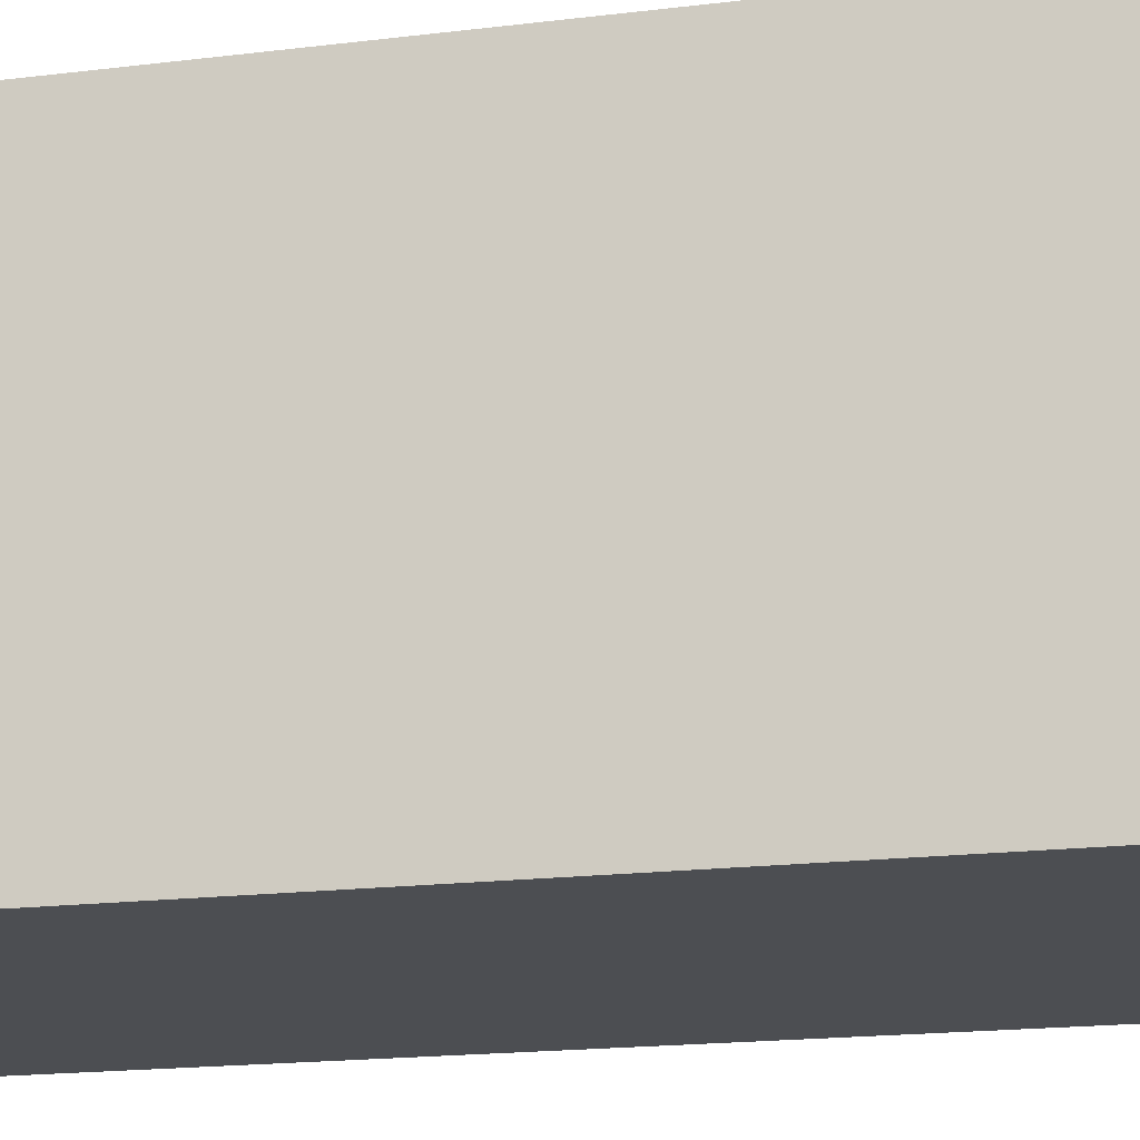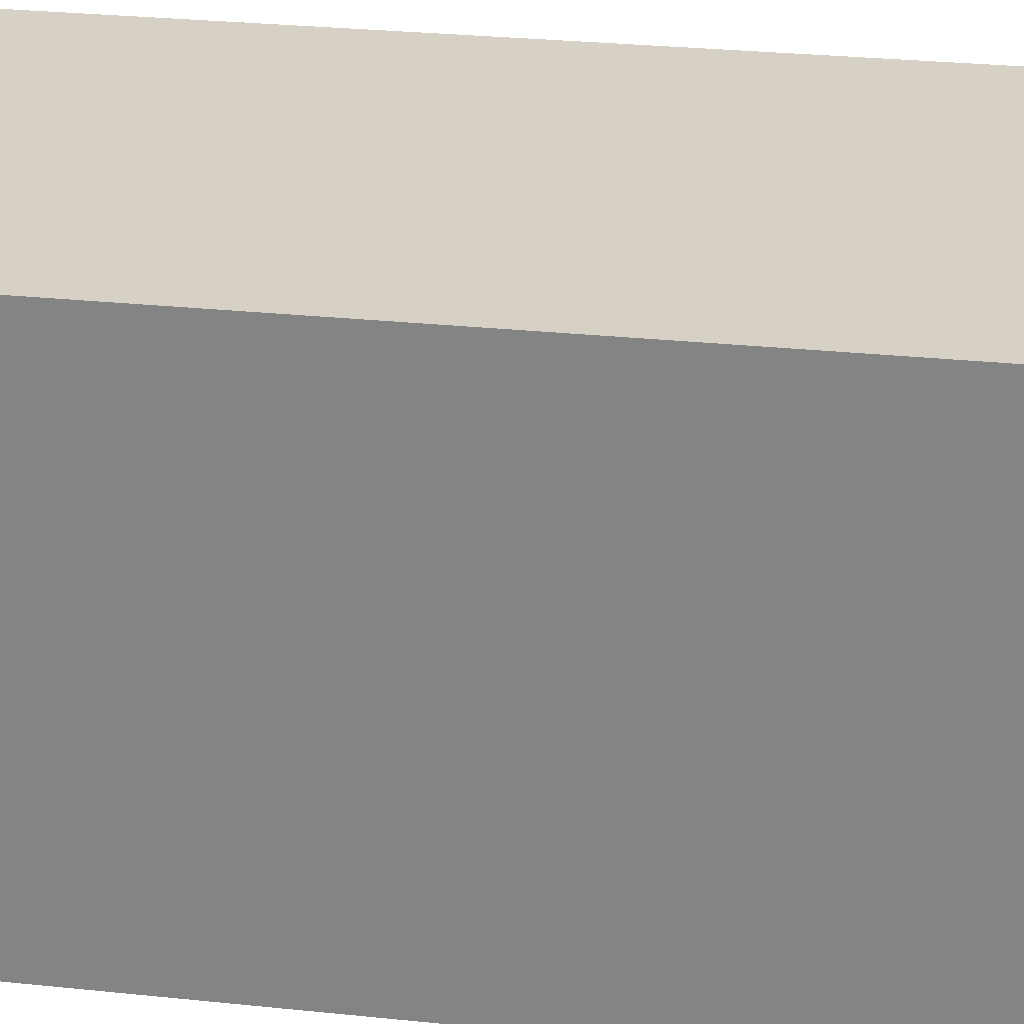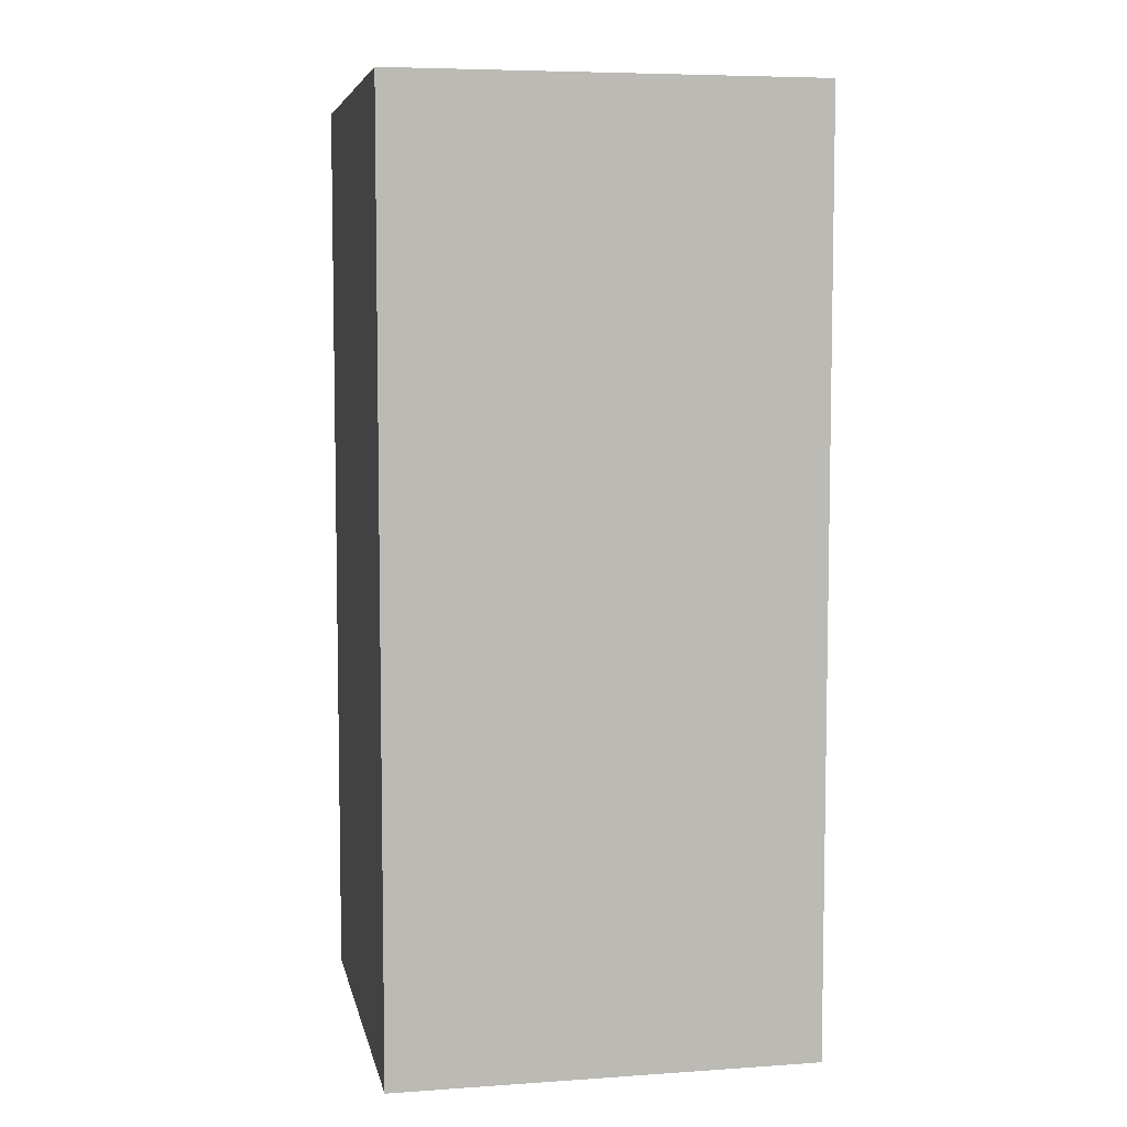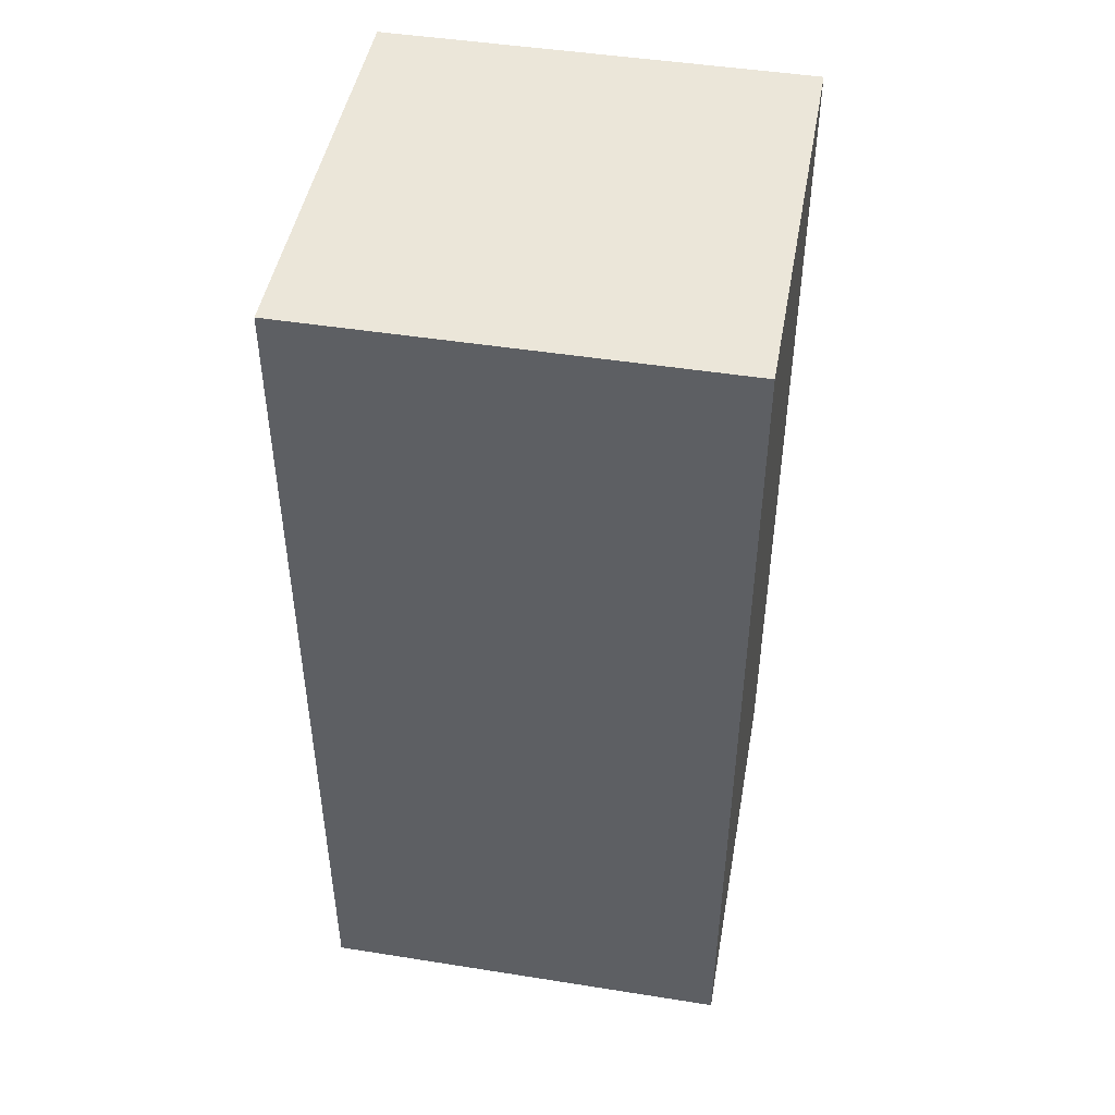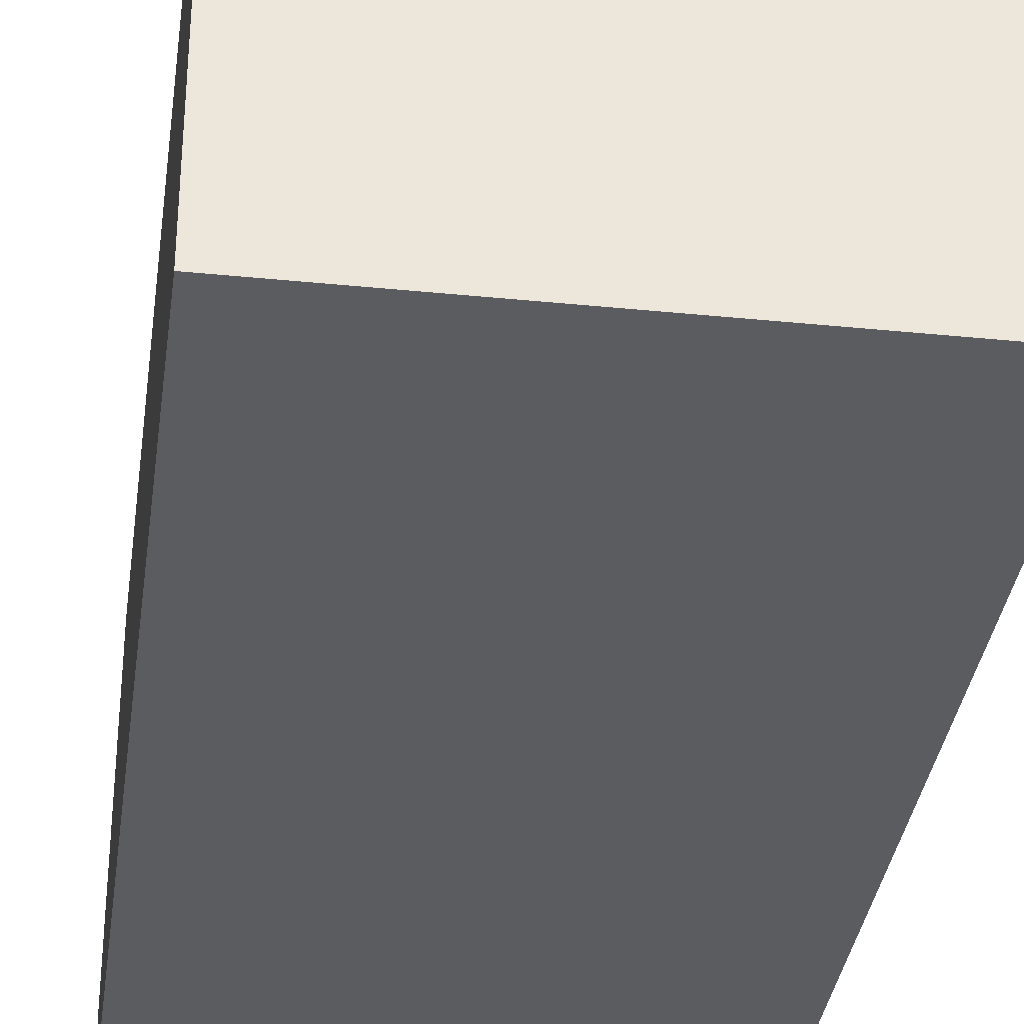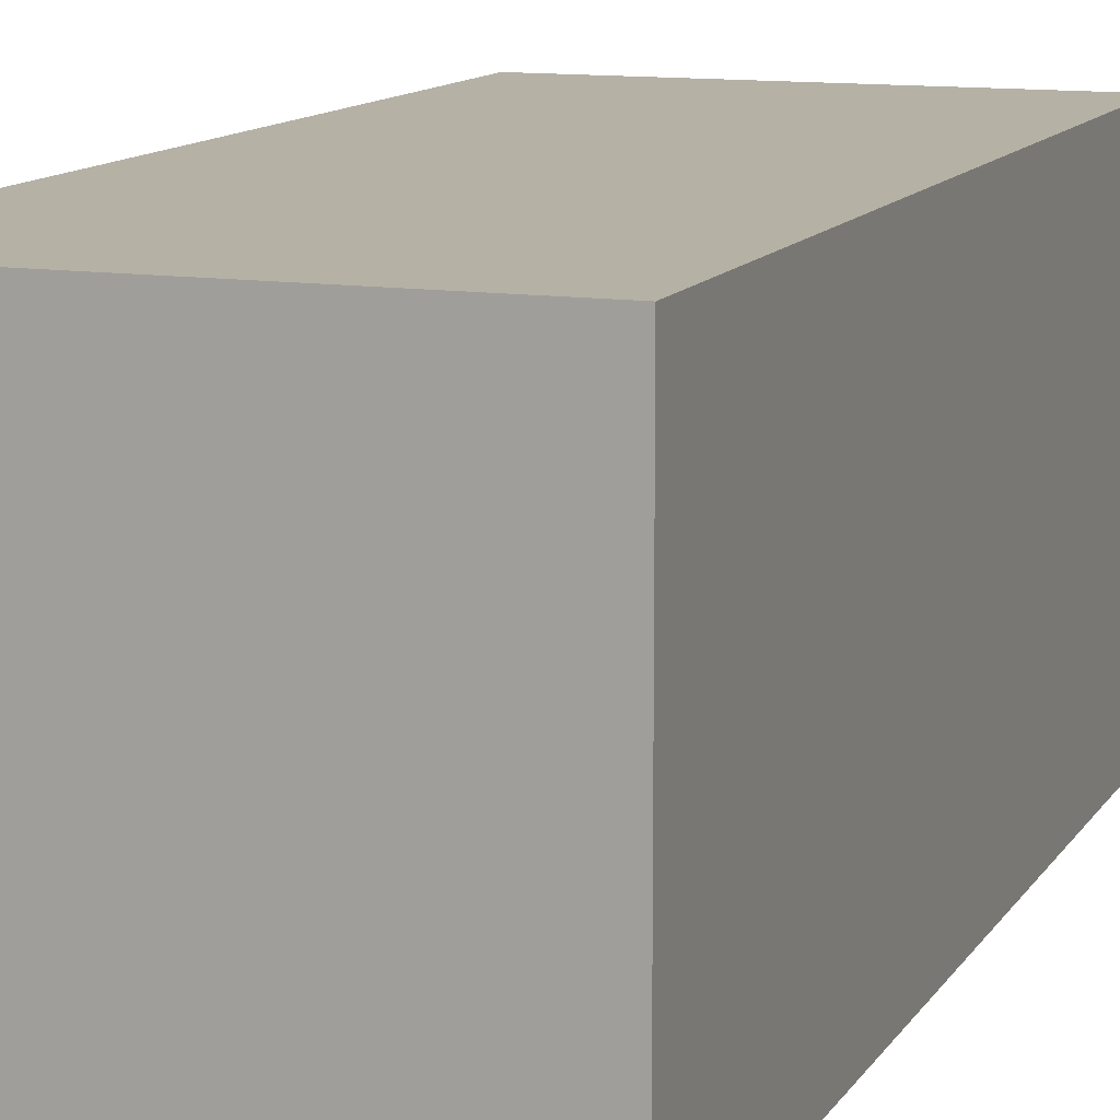
<metadata>
{"format":"obj","ext":"obj","renderer":"f3d","projection":"perspective","resolution":1024,"background":"white","views":[{"elev":-16.9,"azim":-75.6,"up":"+Z"},{"elev":27.0,"azim":99.4,"up":"+Z"},{"elev":6.4,"azim":-101.4,"up":"+Y"},{"elev":46.8,"azim":100.2,"up":"+Y"},{"elev":-34.7,"azim":172.3,"up":"+Z"},{"elev":11.9,"azim":-159.8,"up":"+Z"}]}
</metadata>
<code>
g default
v -5e-06 -0 1e-06
v 34 -0 1e-06
v -5e-06 74.88 1e-06
v 34 74.88 1e-06
v -5e-06 74.88 -34
v 34 74.88 -34
v -5e-06 -0 -34
v 34 -0 -34
g pCube30
f 1 2 4 3
f 3 4 6 5
f 5 6 8 7
f 7 8 2 1
f 2 8 6 4
f 7 1 3 5

</code>
